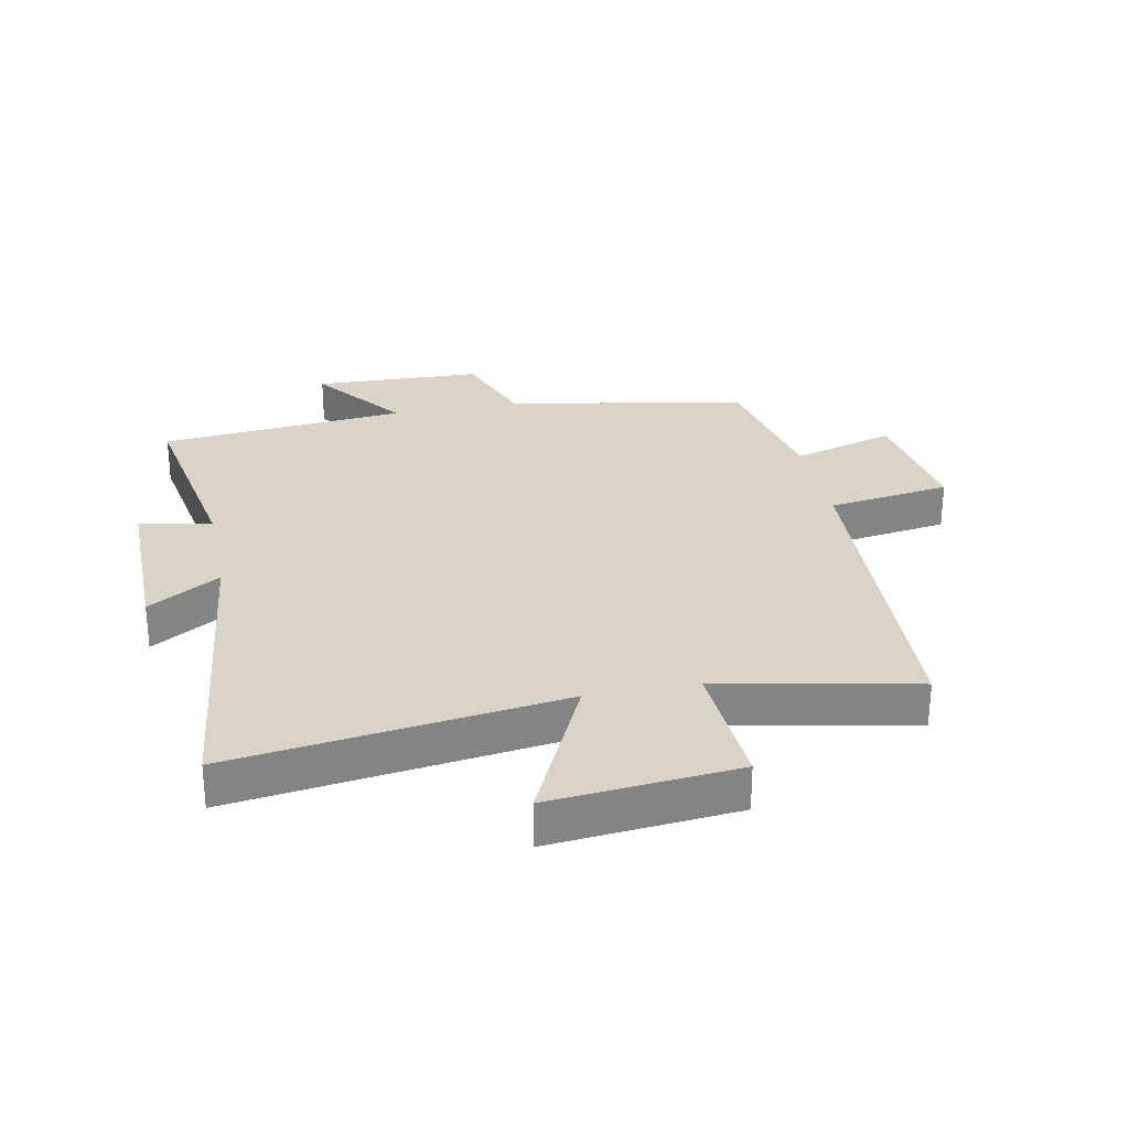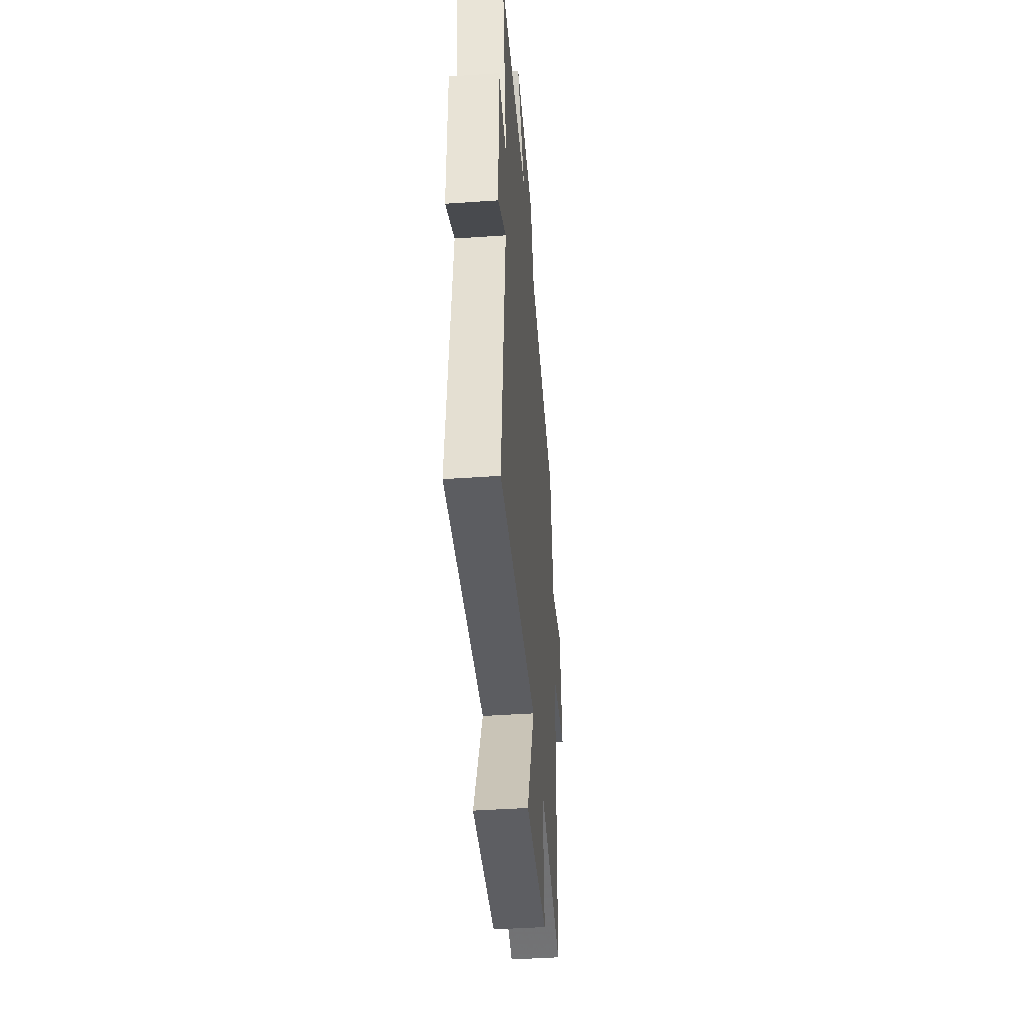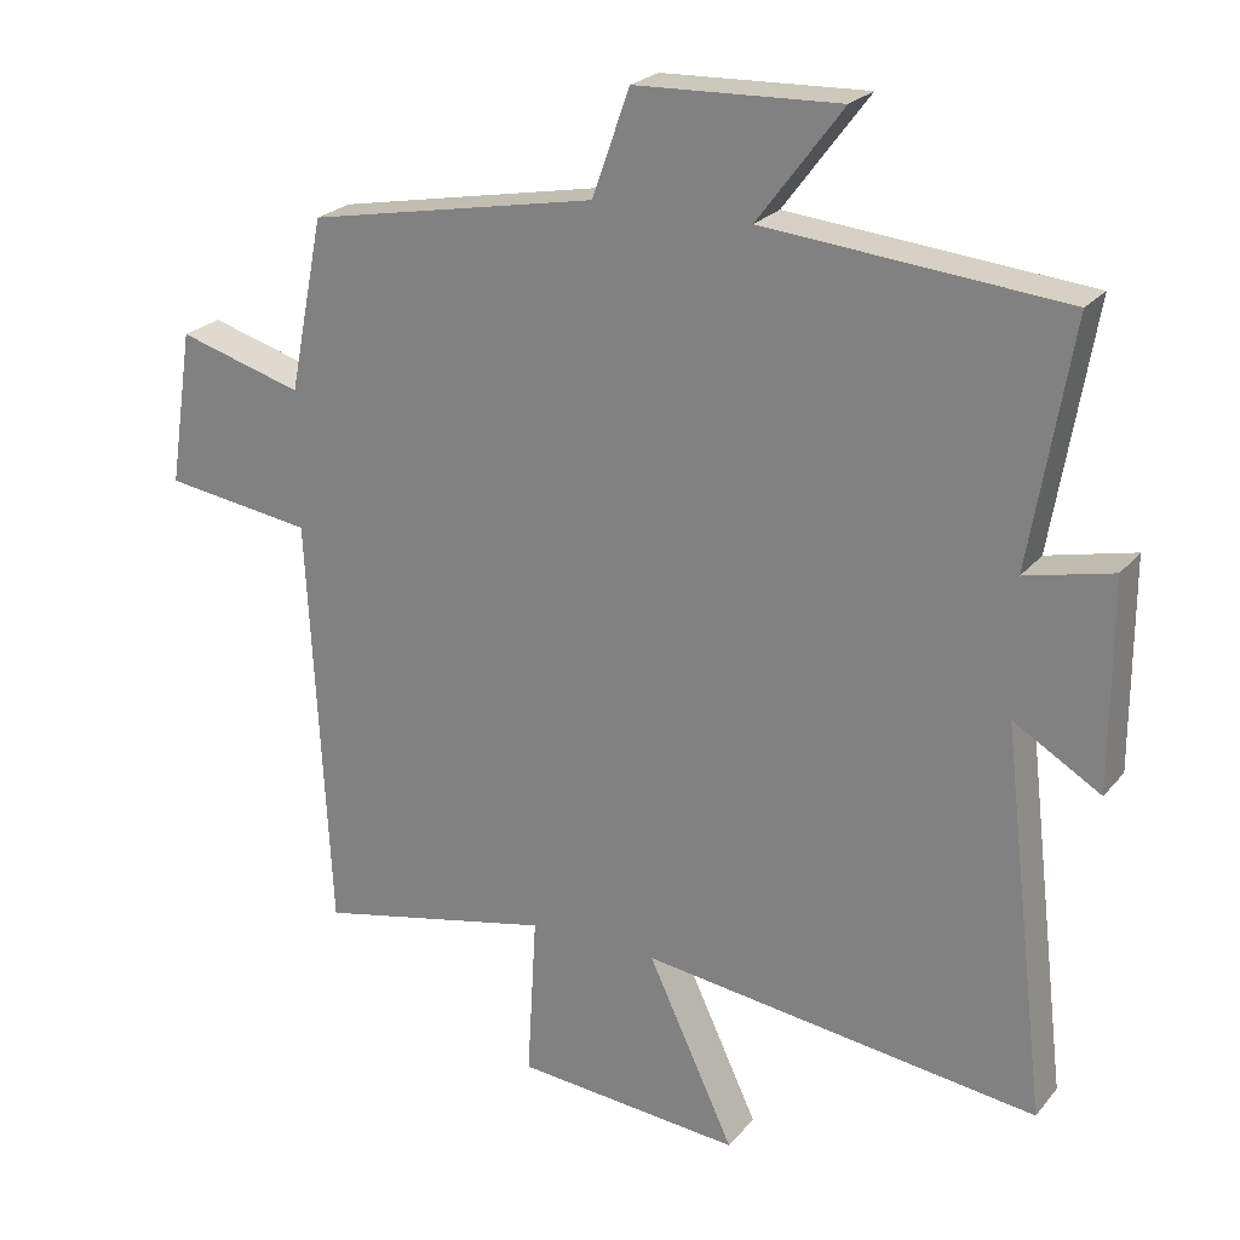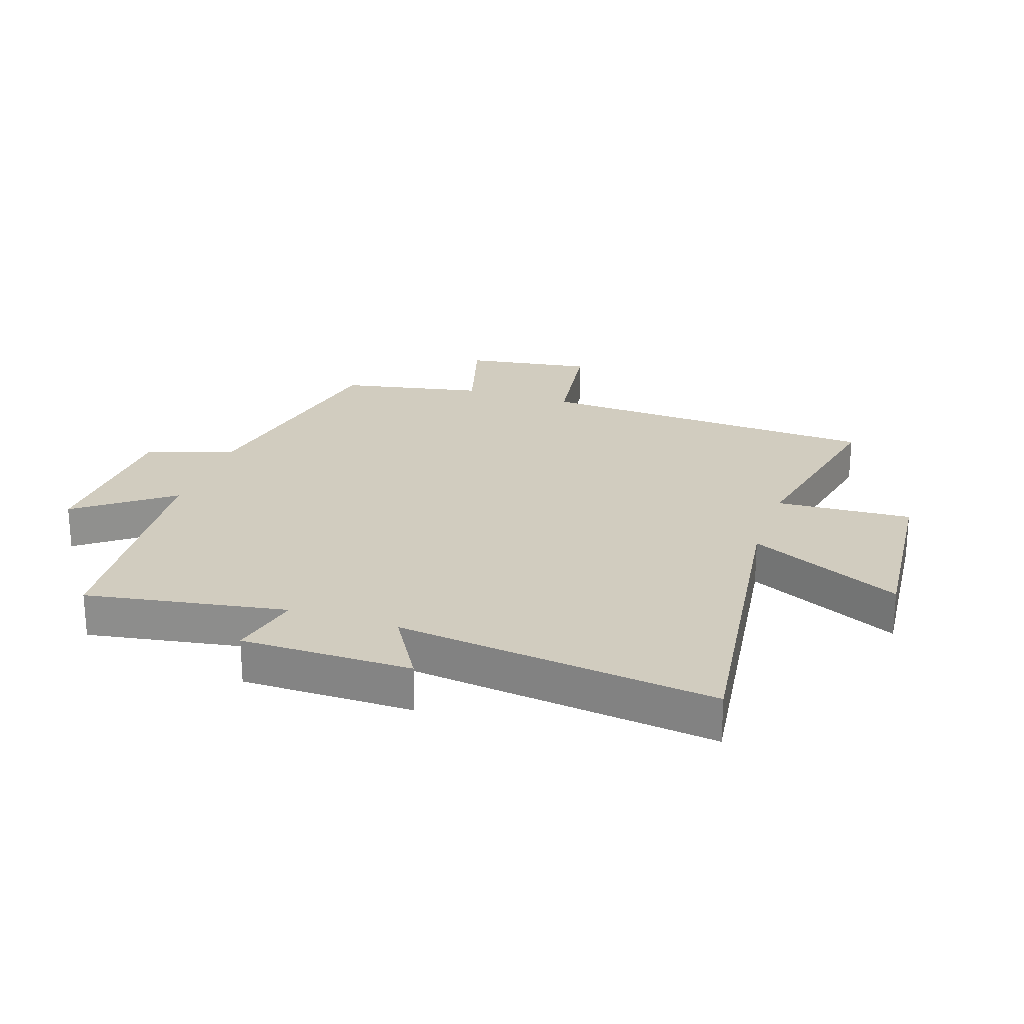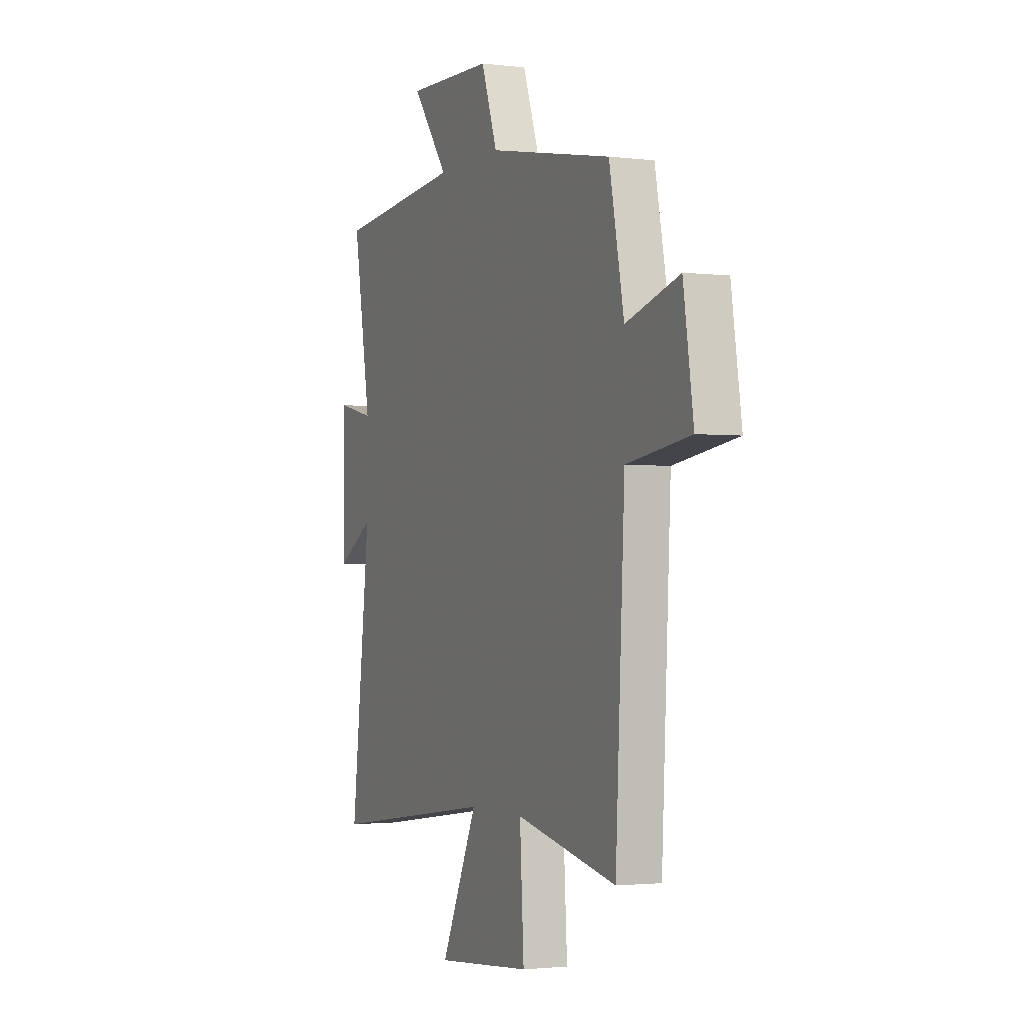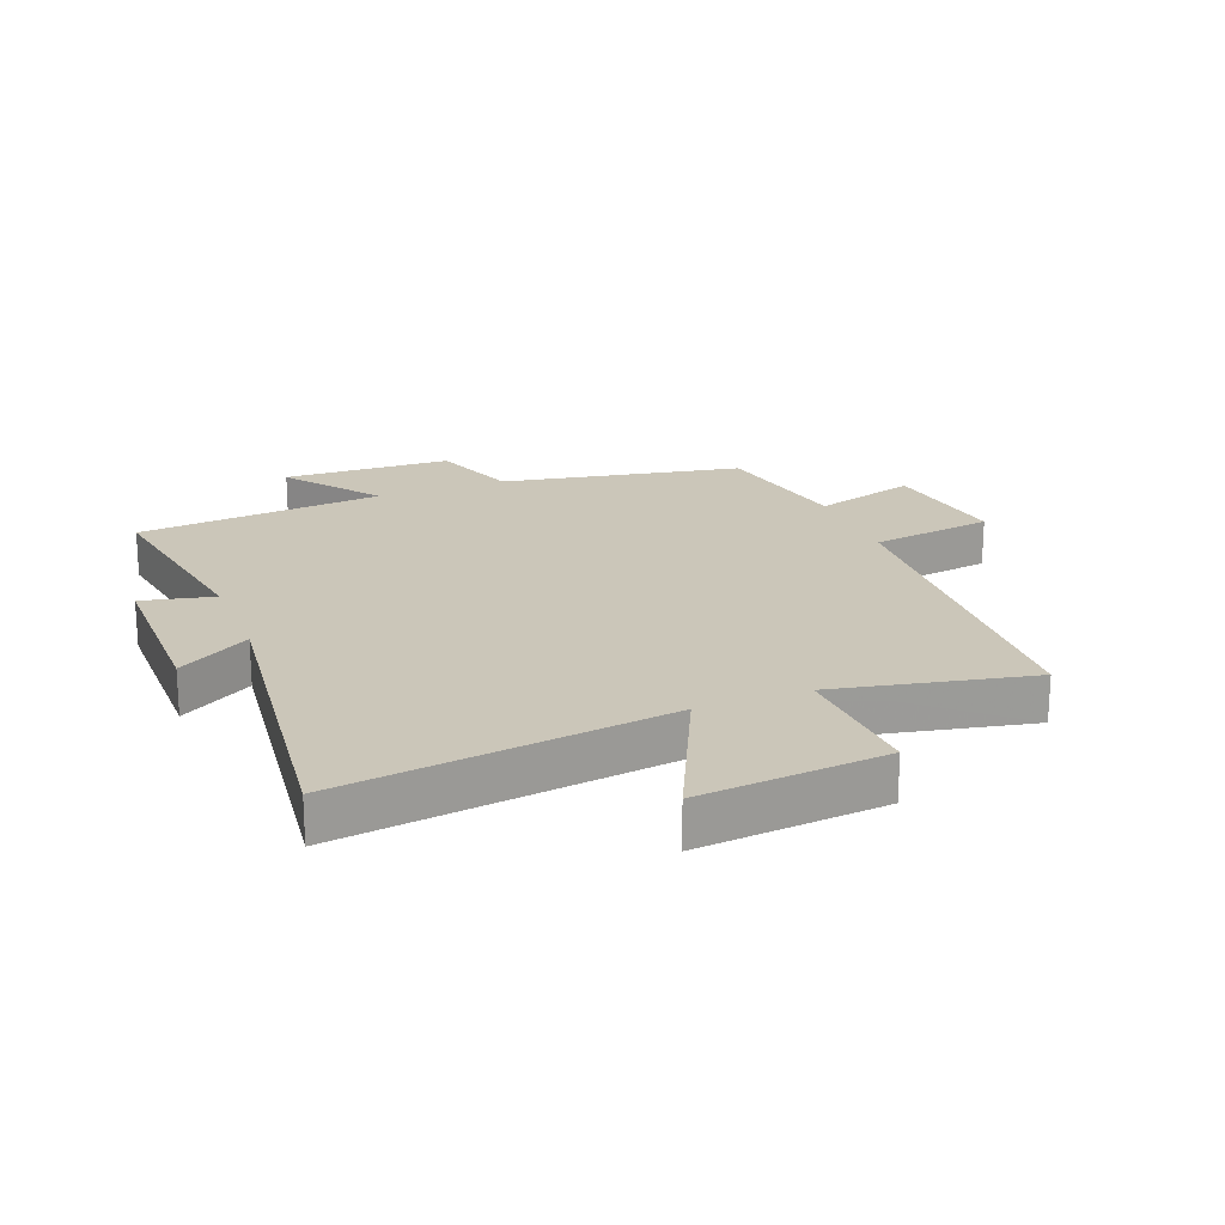
<metadata>
{"format":"obj","ext":"obj","renderer":"f3d","projection":"perspective","resolution":1024,"background":"white","views":[{"elev":28.4,"azim":168.6,"up":"+Y"},{"elev":-44.0,"azim":94.6,"up":"+Z"},{"elev":23.5,"azim":29.0,"up":"+Z"},{"elev":23.9,"azim":108.7,"up":"+Y"},{"elev":-2.0,"azim":-113.6,"up":"+Z"},{"elev":20.8,"azim":158.7,"up":"+Y"}]}
</metadata>
<code>
v -0.453 0.07 0.425
v -0.06 0.07 0.5
v -0.009 0.07 0.643
v 0.267 0.07 0.653
v 0.152 0.07 0.5
v 0.556 0.07 0.462
v 0.5 0.07 0.134
v 0.618 0.07 0.161
v 0.618 0.07 -0.119
v 0.5 0.07 -0.048
v 0.562 0.07 -0.572
v 0.025 0.07 -0.5
v 0.142 0.07 -0.75
v -0.164 0.07 -0.722
v -0.151 0.07 -0.5
v -0.471 0.07 -0.567
v -0.5 0.07 0
v -0.701 0.07 0.029
v -0.669 0.07 0.239
v -0.5 0.07 0.19
v -0.453 0 0.425
v -0.06 0 0.5
v -0.009 0 0.643
v 0.267 0 0.653
v 0.152 0 0.5
v 0.556 0 0.462
v 0.5 0 0.134
v 0.618 0 0.161
v 0.618 0 -0.119
v 0.5 0 -0.048
v 0.562 0 -0.572
v 0.025 0 -0.5
v 0.142 0 -0.75
v -0.164 0 -0.722
v -0.151 0 -0.5
v -0.471 0 -0.567
v -0.5 0 0
v -0.701 0 0.029
v -0.669 0 0.239
v -0.5 0 0.19
f 17 18 19 20
f 20 1 2
f 17 20 2
f 16 17 2
f 15 16 2
f 12 13 14 15
f 12 15 2 3
f 10 11 12 3
f 7 8 9 10
f 7 10 3
f 5 6 7
f 5 7 3
f 3 4 5
f 40 39 38 37
f 22 21 40
f 22 40 37
f 22 37 36
f 22 36 35
f 35 34 33 32
f 23 22 35 32
f 23 32 31 30
f 30 29 28 27
f 23 30 27
f 27 26 25
f 23 27 25
f 25 24 23
f 1 21 22 2
f 2 22 23 3
f 3 23 24 4
f 4 24 25 5
f 5 25 26 6
f 6 26 27 7
f 7 27 28 8
f 8 28 29 9
f 9 29 30 10
f 10 30 31 11
f 11 31 32 12
f 12 32 33 13
f 13 33 34 14
f 14 34 35 15
f 15 35 36 16
f 16 36 37 17
f 17 37 38 18
f 18 38 39 19
f 19 39 40 20
f 20 40 21 1

</code>
